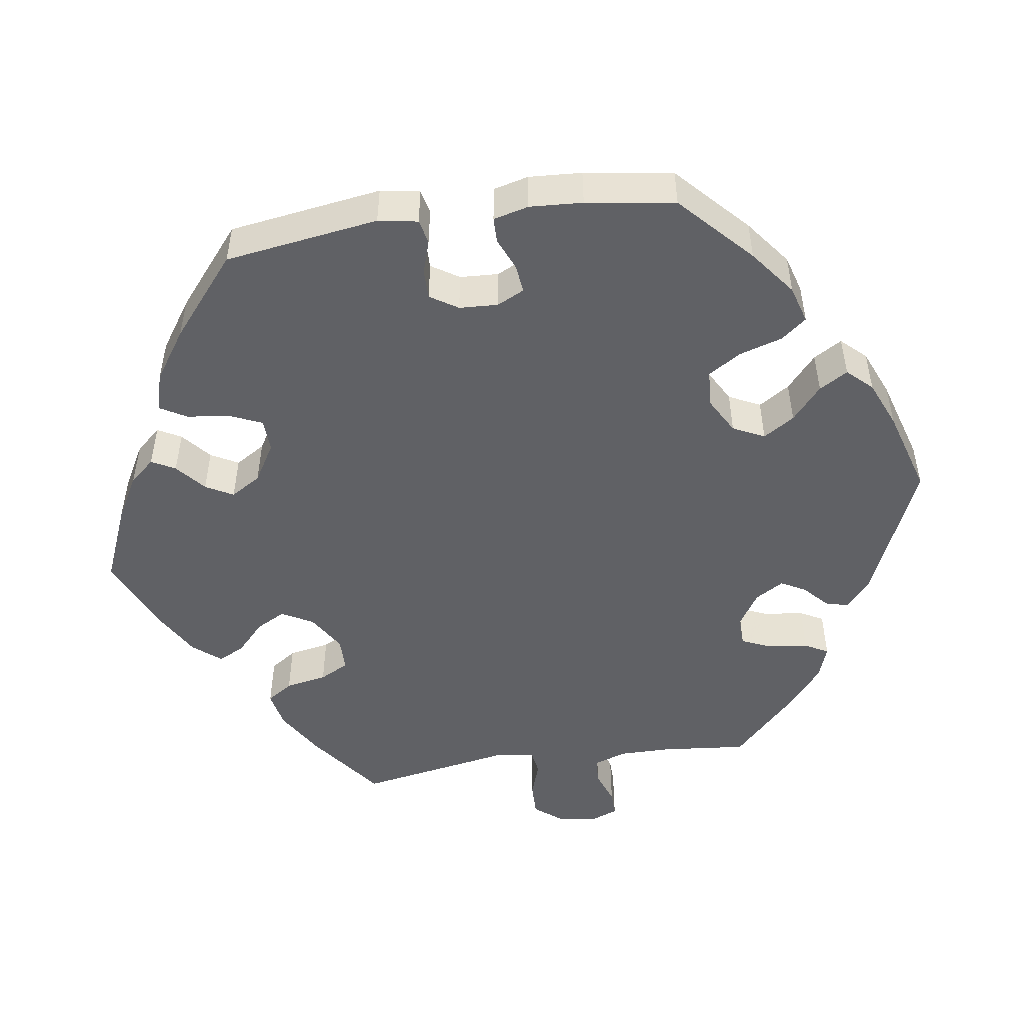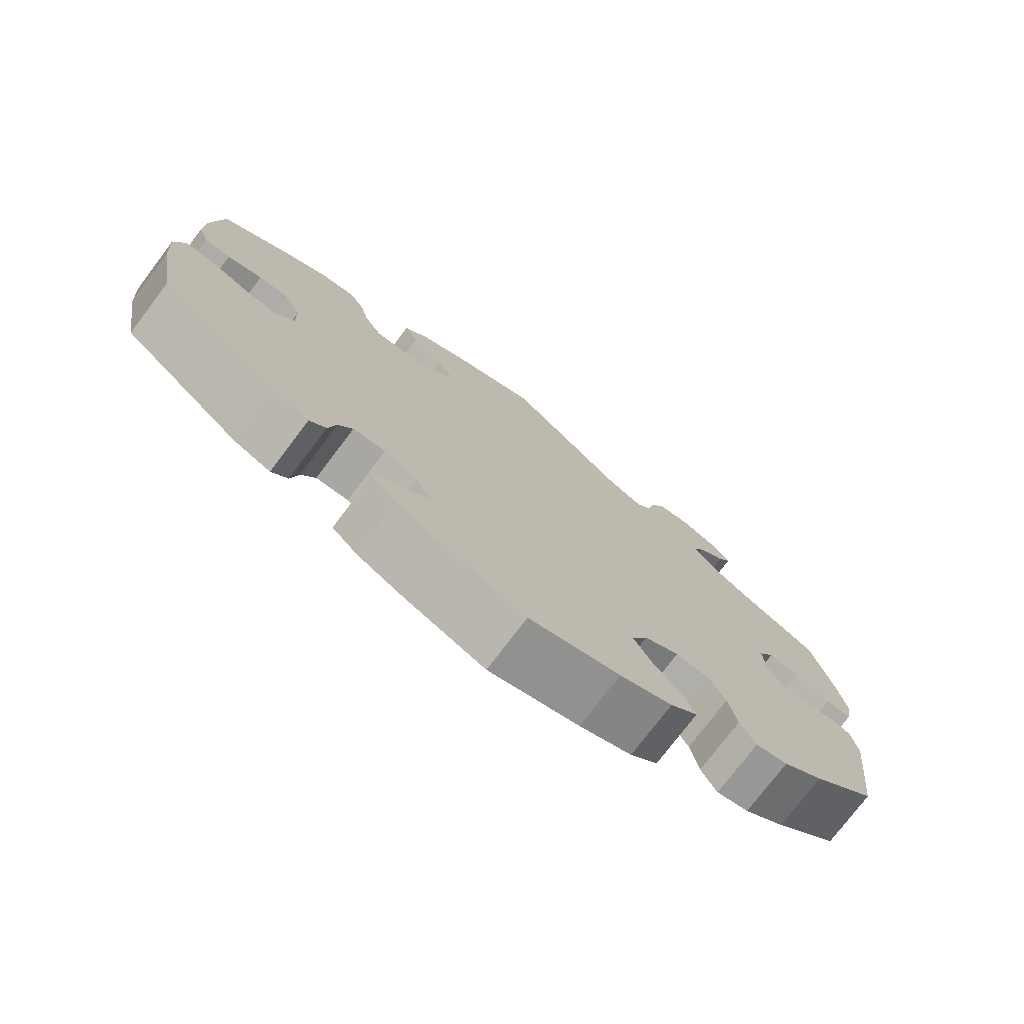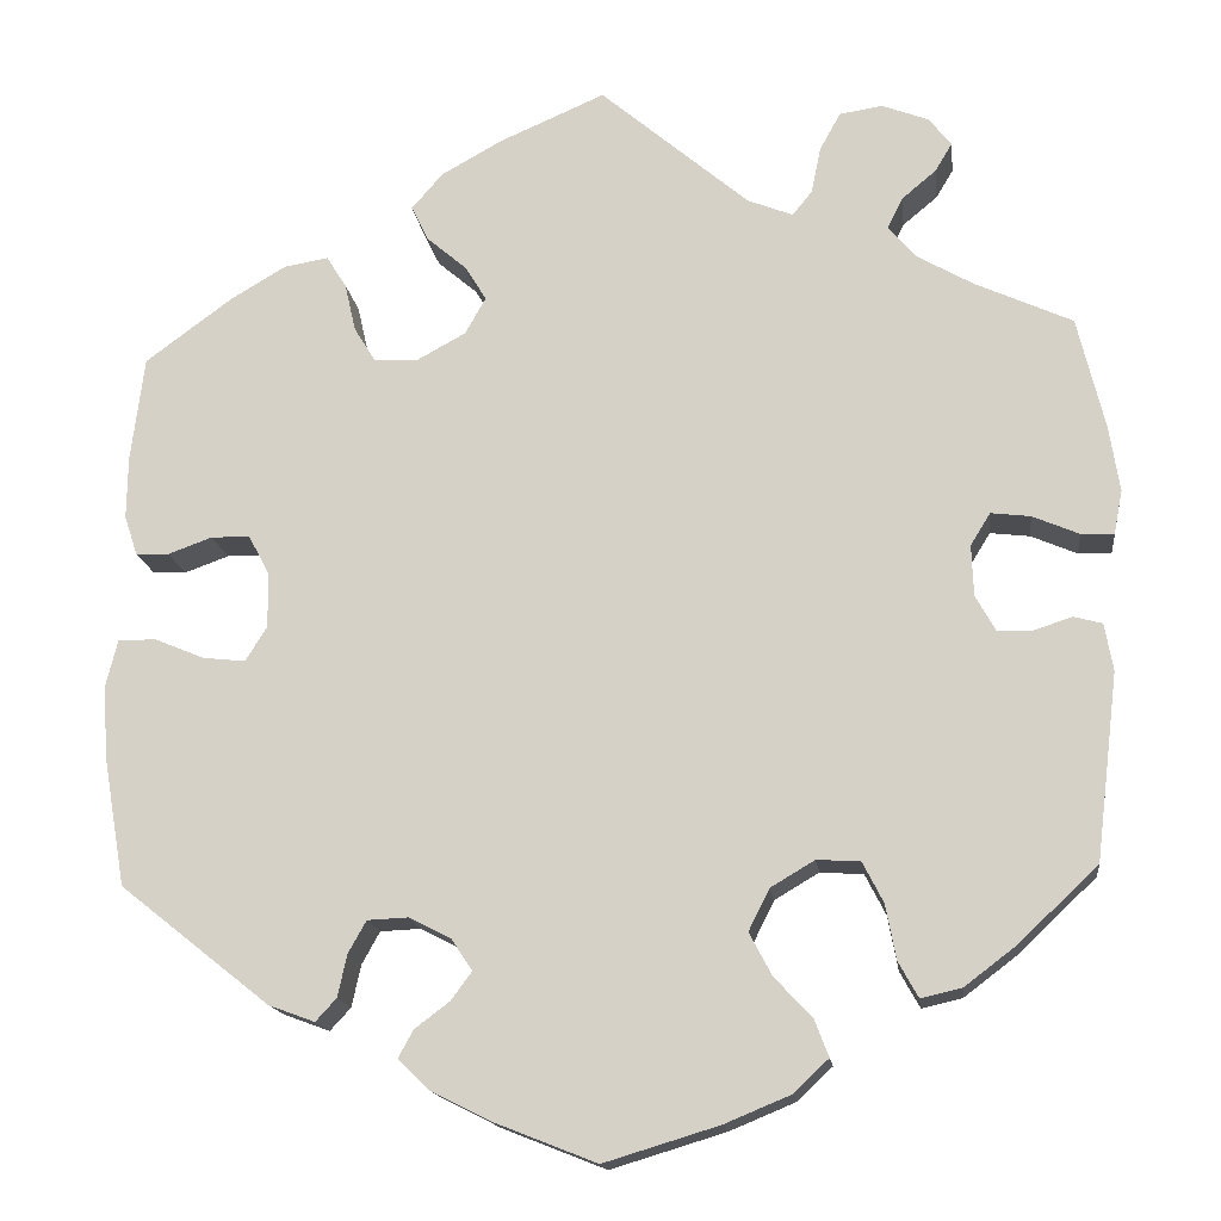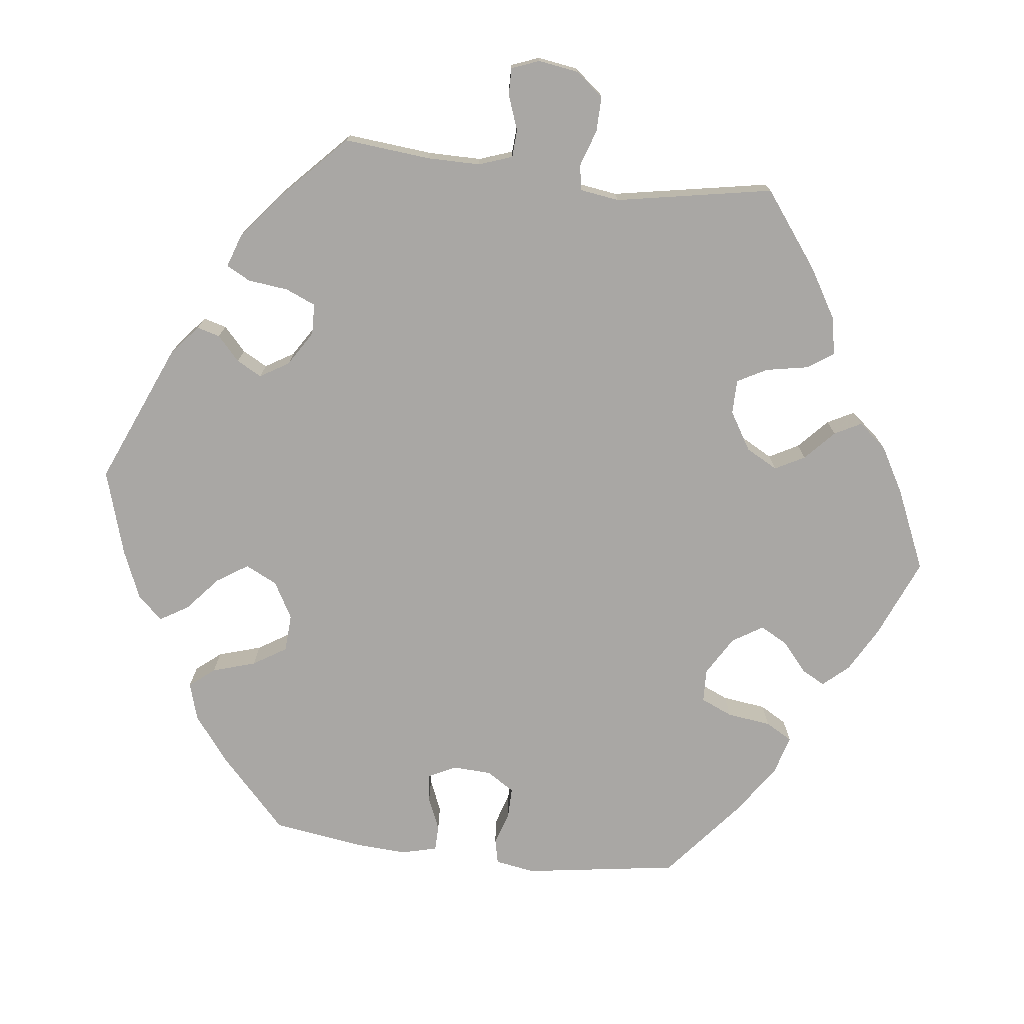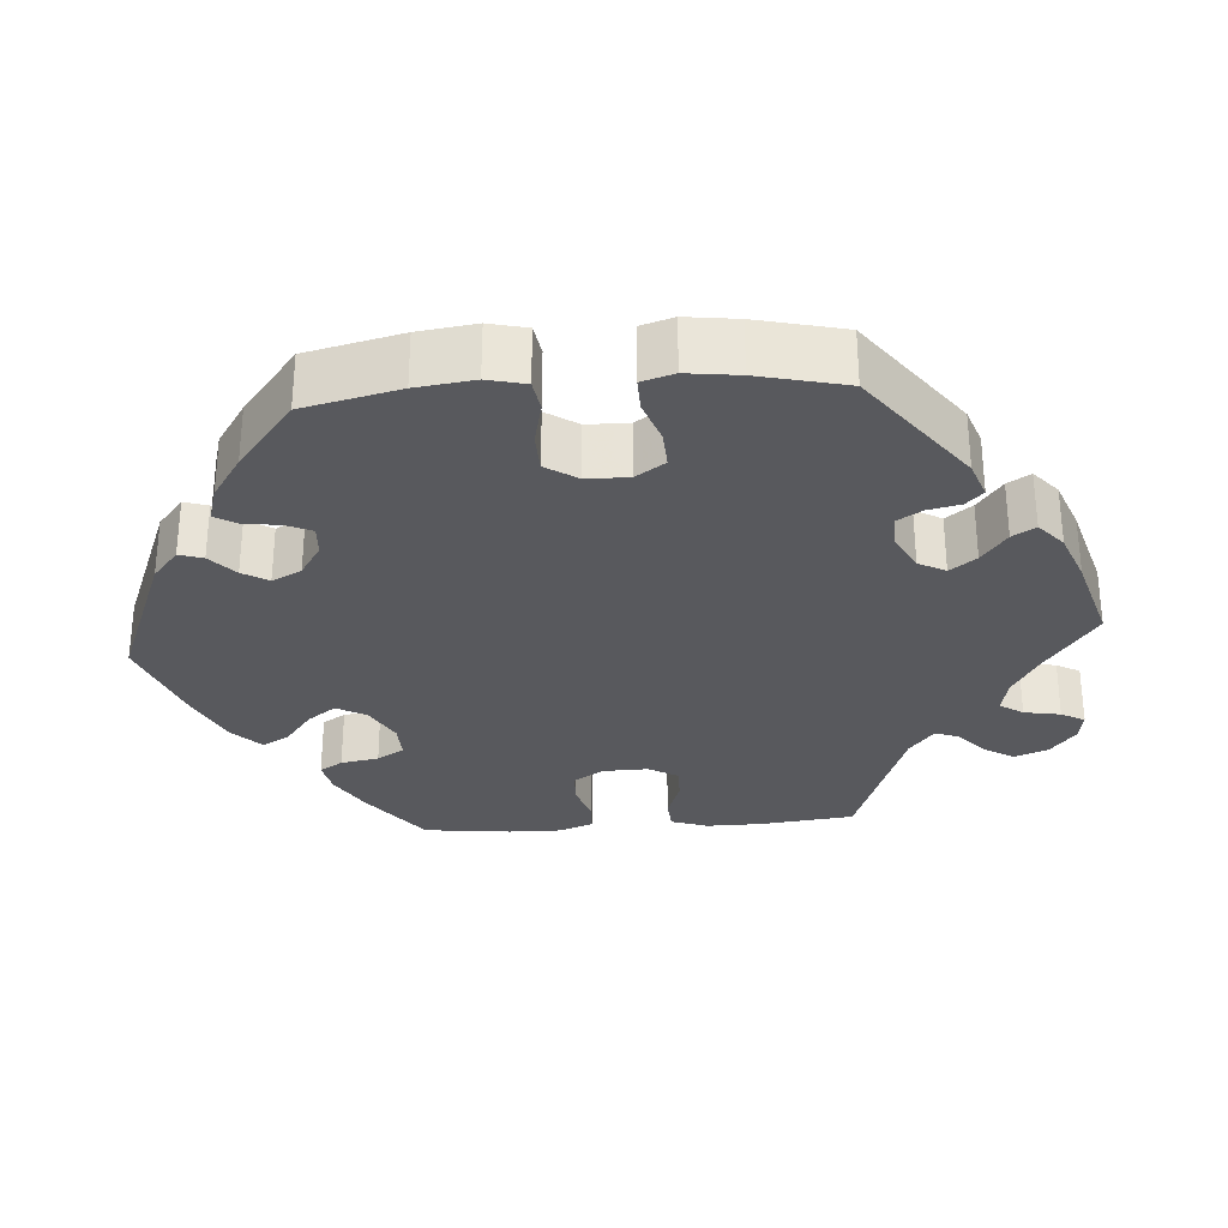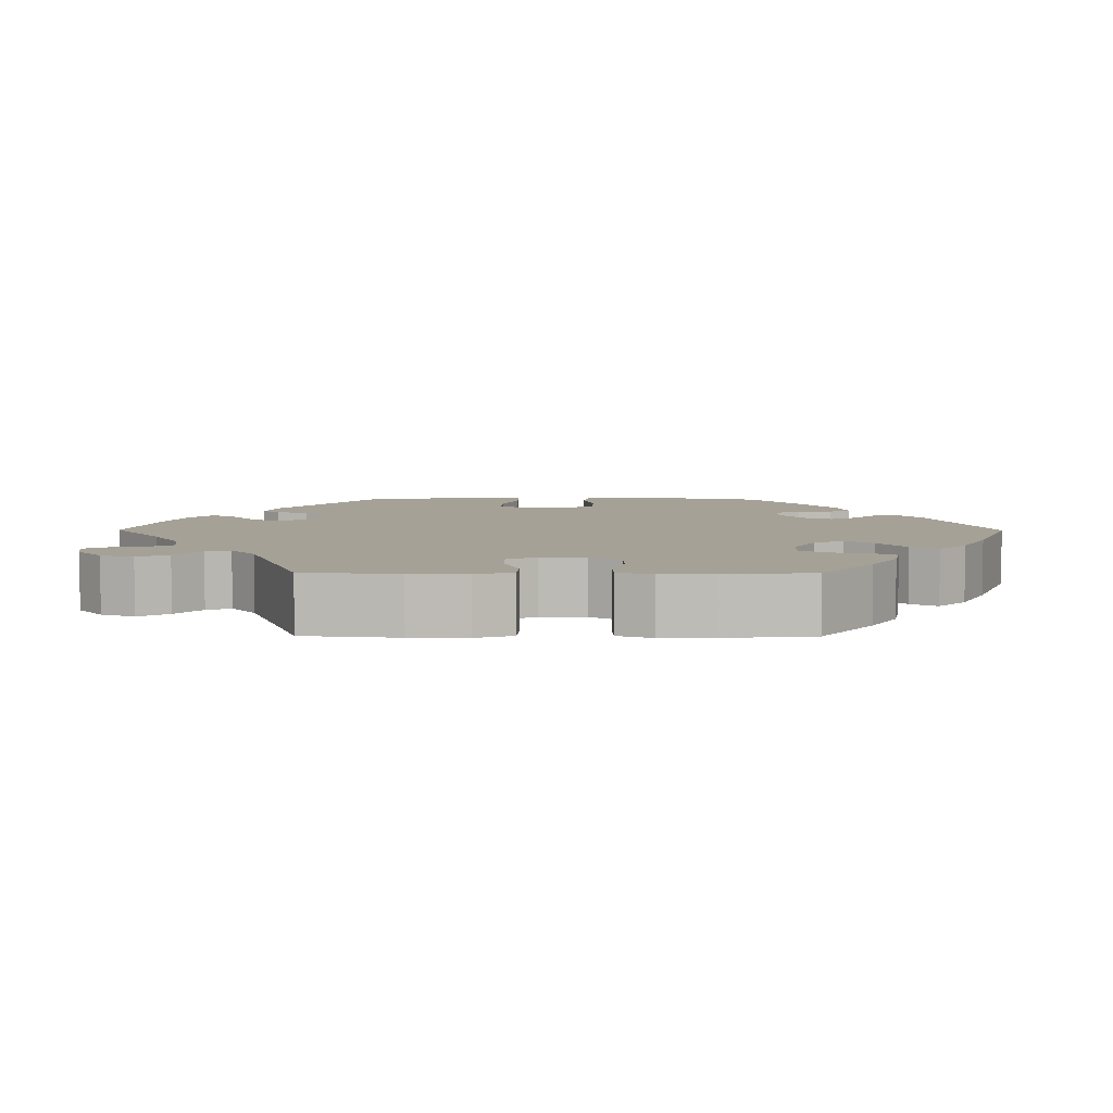
<metadata>
{"format":"obj","ext":"obj","renderer":"f3d","projection":"perspective","resolution":1024,"background":"white","views":[{"elev":-49.2,"azim":158.4,"up":"+Y"},{"elev":-76.1,"azim":142.9,"up":"+Z"},{"elev":-15.8,"azim":-173.0,"up":"+Z"},{"elev":-74.7,"azim":-36.8,"up":"+Y"},{"elev":-30.2,"azim":-145.9,"up":"+Y"},{"elev":6.0,"azim":30.3,"up":"+Y"}]}
</metadata>
<code>
v 0.341 0.07 -0.415
v 0.292 0.07 -0.433
v 0.27 0.07 -0.409
v 0.26 0.07 -0.364
v 0.241 0.07 -0.33
v 0.198 0.07 -0.328
v 0.153 0.07 -0.351
v 0.131 0.07 -0.384
v 0.153 0.07 -0.414
v 0.19 0.07 -0.442
v 0.206 0.07 -0.471
v 0.172 0.07 -0.504
v 0.11 0.07 -0.535
v 0.001 0.07 -0.578
v -0.121 0.07 -0.541
v -0.191 0.07 -0.512
v -0.228 0.07 -0.477
v -0.213 0.07 -0.438
v -0.173 0.07 -0.395
v -0.149 0.07 -0.35
v -0.171 0.07 -0.306
v -0.218 0.07 -0.278
v -0.264 0.07 -0.281
v -0.286 0.07 -0.324
v -0.297 0.07 -0.382
v -0.318 0.07 -0.42
v -0.361 0.07 -0.41
v -0.415 0.07 -0.369
v -0.5 0.07 -0.289
v -0.524 0.07 -0.091
v -0.515 0.07 -0.041
v -0.485 0.07 -0.033
v -0.444 0.07 -0.046
v -0.407 0.07 -0.045
v -0.386 0.07 -0.007
v -0.384 0.07 0.047
v -0.405 0.07 0.081
v -0.447 0.07 0.076
v -0.496 0.07 0.055
v -0.531 0.07 0.054
v -0.54 0.07 0.1
v -0.529 0.07 0.17
v -0.5 0.07 0.289
v -0.397 0.07 0.336
v -0.338 0.07 0.37
v -0.308 0.07 0.405
v -0.324 0.07 0.437
v -0.361 0.07 0.468
v -0.379 0.07 0.498
v -0.355 0.07 0.528
v -0.306 0.07 0.547
v -0.26 0.07 0.54
v -0.238 0.07 0.5
v -0.228 0.07 0.451
v -0.207 0.07 0.425
v -0.159 0.07 0.444
v -0.001 0.07 0.578
v 0.112 0.07 0.529
v 0.176 0.07 0.493
v 0.209 0.07 0.455
v 0.191 0.07 0.418
v 0.149 0.07 0.382
v 0.126 0.07 0.345
v 0.148 0.07 0.306
v 0.199 0.07 0.278
v 0.246 0.07 0.279
v 0.269 0.07 0.316
v 0.281 0.07 0.368
v 0.302 0.07 0.401
v 0.349 0.07 0.393
v 0.408 0.07 0.358
v 0.5 0.07 0.29
v 0.514 0.07 0.179
v 0.515 0.07 0.112
v 0.501 0.07 0.07
v 0.466 0.07 0.069
v 0.419 0.07 0.086
v 0.378 0.07 0.085
v 0.356 0.07 0.044
v 0.355 0.07 -0.015
v 0.378 0.07 -0.052
v 0.423 0.07 -0.047
v 0.476 0.07 -0.025
v 0.516 0.07 -0.025
v 0.529 0.07 -0.076
v 0.523 0.07 -0.155
v 0.5 0.07 -0.289
v 0.341 0 -0.415
v 0.292 0 -0.433
v 0.27 0 -0.409
v 0.26 0 -0.364
v 0.241 0 -0.33
v 0.198 0 -0.328
v 0.153 0 -0.351
v 0.131 0 -0.384
v 0.153 0 -0.414
v 0.19 0 -0.442
v 0.206 0 -0.471
v 0.172 0 -0.504
v 0.11 0 -0.535
v 0.001 0 -0.578
v -0.121 0 -0.541
v -0.191 0 -0.512
v -0.228 0 -0.477
v -0.213 0 -0.438
v -0.173 0 -0.395
v -0.149 0 -0.35
v -0.171 0 -0.306
v -0.218 0 -0.278
v -0.264 0 -0.281
v -0.286 0 -0.324
v -0.297 0 -0.382
v -0.318 0 -0.42
v -0.361 0 -0.41
v -0.415 0 -0.369
v -0.5 0 -0.289
v -0.524 0 -0.091
v -0.515 0 -0.041
v -0.485 0 -0.033
v -0.444 0 -0.046
v -0.407 0 -0.045
v -0.386 0 -0.007
v -0.384 0 0.047
v -0.405 0 0.081
v -0.447 0 0.076
v -0.496 0 0.055
v -0.531 0 0.054
v -0.54 0 0.1
v -0.529 0 0.17
v -0.5 0 0.289
v -0.397 0 0.336
v -0.338 0 0.37
v -0.308 0 0.405
v -0.324 0 0.437
v -0.361 0 0.468
v -0.379 0 0.498
v -0.355 0 0.528
v -0.306 0 0.547
v -0.26 0 0.54
v -0.238 0 0.5
v -0.228 0 0.451
v -0.207 0 0.425
v -0.159 0 0.444
v -0.001 0 0.578
v 0.112 0 0.529
v 0.176 0 0.493
v 0.209 0 0.455
v 0.191 0 0.418
v 0.149 0 0.382
v 0.126 0 0.345
v 0.148 0 0.306
v 0.199 0 0.278
v 0.246 0 0.279
v 0.269 0 0.316
v 0.281 0 0.368
v 0.302 0 0.401
v 0.349 0 0.393
v 0.408 0 0.358
v 0.5 0 0.29
v 0.514 0 0.179
v 0.515 0 0.112
v 0.501 0 0.07
v 0.466 0 0.069
v 0.419 0 0.086
v 0.378 0 0.085
v 0.356 0 0.044
v 0.355 0 -0.015
v 0.378 0 -0.052
v 0.423 0 -0.047
v 0.476 0 -0.025
v 0.516 0 -0.025
v 0.529 0 -0.076
v 0.523 0 -0.155
v 0.5 0 -0.289
f 82 83 84 85
f 81 82 85 86
f 74 75 76 77
f 74 77 78
f 73 74 78
f 72 73 78
f 71 72 78
f 70 71 78 79
f 67 68 69 70
f 66 67 70 79
f 59 60 61 62
f 59 62 63
f 56 57 58 59
f 55 56 59 63
f 51 52 53 54
f 51 54 55
f 50 51 55
f 47 48 49 50
f 46 47 50 55
f 45 46 55 63
f 41 42 43 44
f 38 39 40 41
f 37 38 41 44
f 36 37 44 45
f 30 31 32 33
f 30 33 34
f 29 30 34
f 28 29 34 35
f 24 25 26 27
f 23 24 27 28
f 16 17 18 19
f 16 19 20
f 15 16 20
f 14 15 20
f 13 14 20 21
f 9 10 11 12
f 8 9 12 13
f 1 2 3 4
f 1 4 5
f 81 86 87 1
f 65 66 79 80
f 64 65 80
f 64 80 81 1
f 35 36 45 63
f 23 28 35 63
f 22 23 63 64
f 21 22 64
f 8 13 21 64
f 7 8 64
f 6 7 64
f 5 6 64
f 1 5 64
f 172 171 170 169
f 173 172 169 168
f 164 163 162 161
f 165 164 161
f 165 161 160
f 165 160 159
f 165 159 158
f 166 165 158 157
f 157 156 155 154
f 166 157 154 153
f 149 148 147 146
f 150 149 146
f 146 145 144 143
f 150 146 143 142
f 141 140 139 138
f 142 141 138
f 142 138 137
f 137 136 135 134
f 142 137 134 133
f 150 142 133 132
f 131 130 129 128
f 128 127 126 125
f 131 128 125 124
f 132 131 124 123
f 120 119 118 117
f 121 120 117
f 121 117 116
f 122 121 116 115
f 114 113 112 111
f 115 114 111 110
f 106 105 104 103
f 107 106 103
f 107 103 102
f 107 102 101
f 108 107 101 100
f 99 98 97 96
f 100 99 96 95
f 91 90 89 88
f 92 91 88
f 88 174 173 168
f 167 166 153 152
f 167 152 151
f 88 168 167 151
f 150 132 123 122
f 150 122 115 110
f 151 150 110 109
f 151 109 108
f 151 108 100 95
f 151 95 94
f 151 94 93
f 151 93 92
f 151 92 88
f 1 88 89 2
f 2 89 90 3
f 3 90 91 4
f 4 91 92 5
f 5 92 93 6
f 6 93 94 7
f 7 94 95 8
f 8 95 96 9
f 9 96 97 10
f 10 97 98 11
f 11 98 99 12
f 12 99 100 13
f 13 100 101 14
f 14 101 102 15
f 15 102 103 16
f 16 103 104 17
f 17 104 105 18
f 18 105 106 19
f 19 106 107 20
f 20 107 108 21
f 21 108 109 22
f 22 109 110 23
f 23 110 111 24
f 24 111 112 25
f 25 112 113 26
f 26 113 114 27
f 27 114 115 28
f 28 115 116 29
f 29 116 117 30
f 30 117 118 31
f 31 118 119 32
f 32 119 120 33
f 33 120 121 34
f 34 121 122 35
f 35 122 123 36
f 36 123 124 37
f 37 124 125 38
f 38 125 126 39
f 39 126 127 40
f 40 127 128 41
f 41 128 129 42
f 42 129 130 43
f 43 130 131 44
f 44 131 132 45
f 45 132 133 46
f 46 133 134 47
f 47 134 135 48
f 48 135 136 49
f 49 136 137 50
f 50 137 138 51
f 51 138 139 52
f 52 139 140 53
f 53 140 141 54
f 54 141 142 55
f 55 142 143 56
f 56 143 144 57
f 57 144 145 58
f 58 145 146 59
f 59 146 147 60
f 60 147 148 61
f 61 148 149 62
f 62 149 150 63
f 63 150 151 64
f 64 151 152 65
f 65 152 153 66
f 66 153 154 67
f 67 154 155 68
f 68 155 156 69
f 69 156 157 70
f 70 157 158 71
f 71 158 159 72
f 72 159 160 73
f 73 160 161 74
f 74 161 162 75
f 75 162 163 76
f 76 163 164 77
f 77 164 165 78
f 78 165 166 79
f 79 166 167 80
f 80 167 168 81
f 81 168 169 82
f 82 169 170 83
f 83 170 171 84
f 84 171 172 85
f 85 172 173 86
f 86 173 174 87
f 87 174 88 1

</code>
